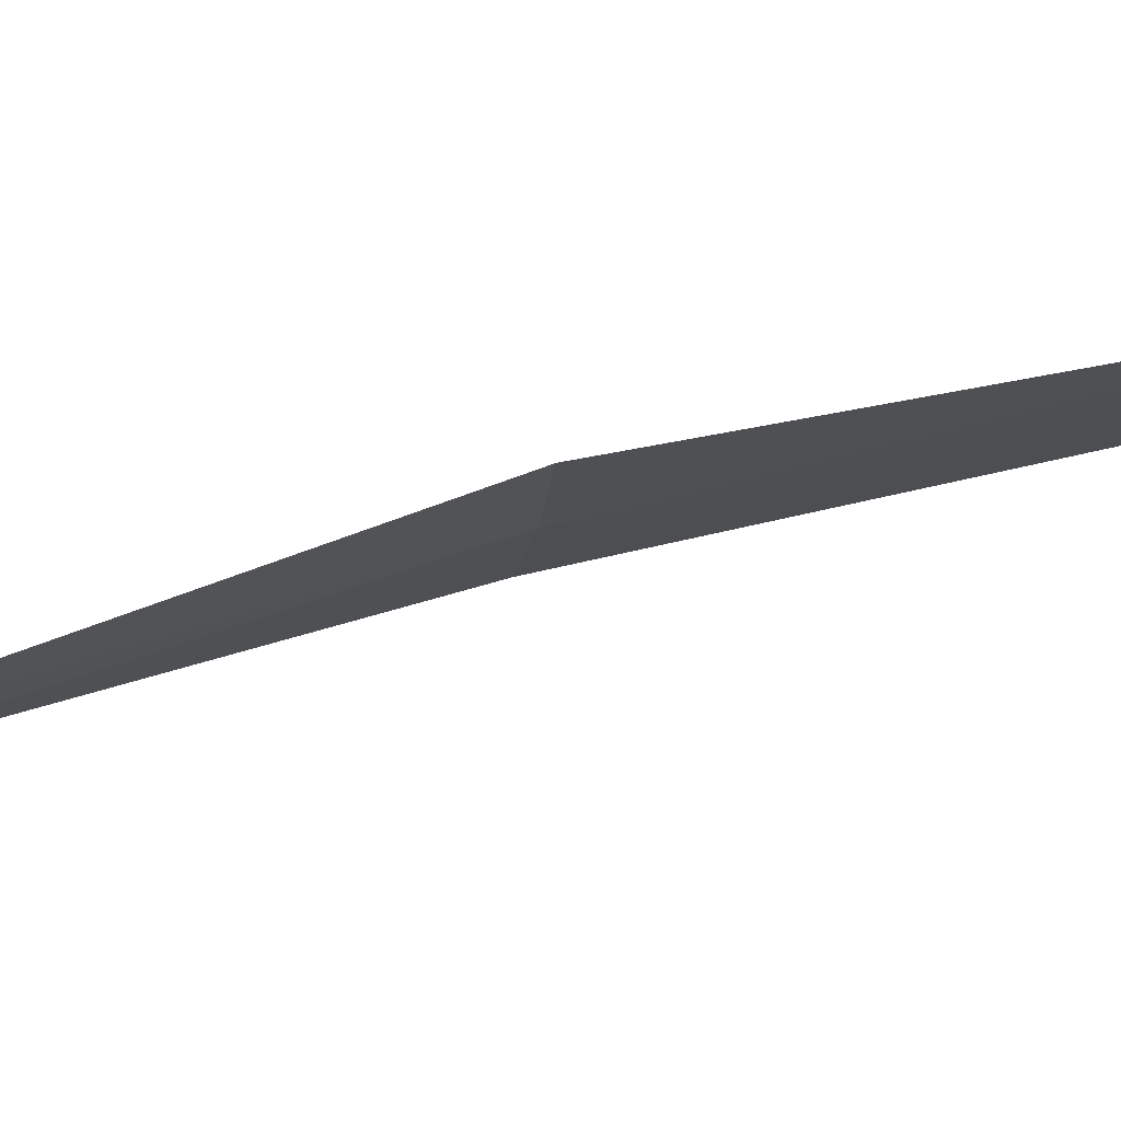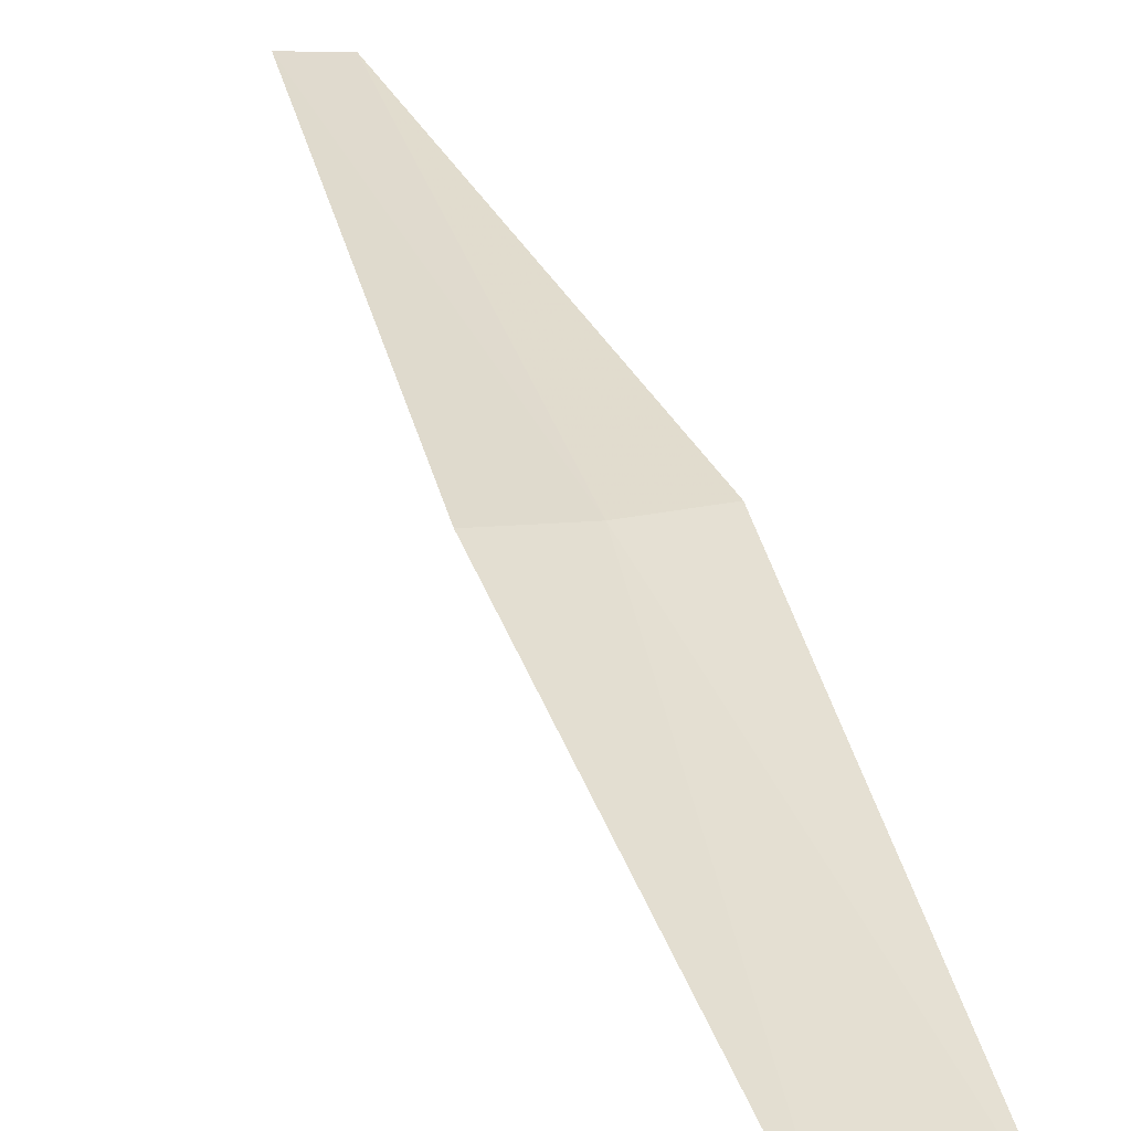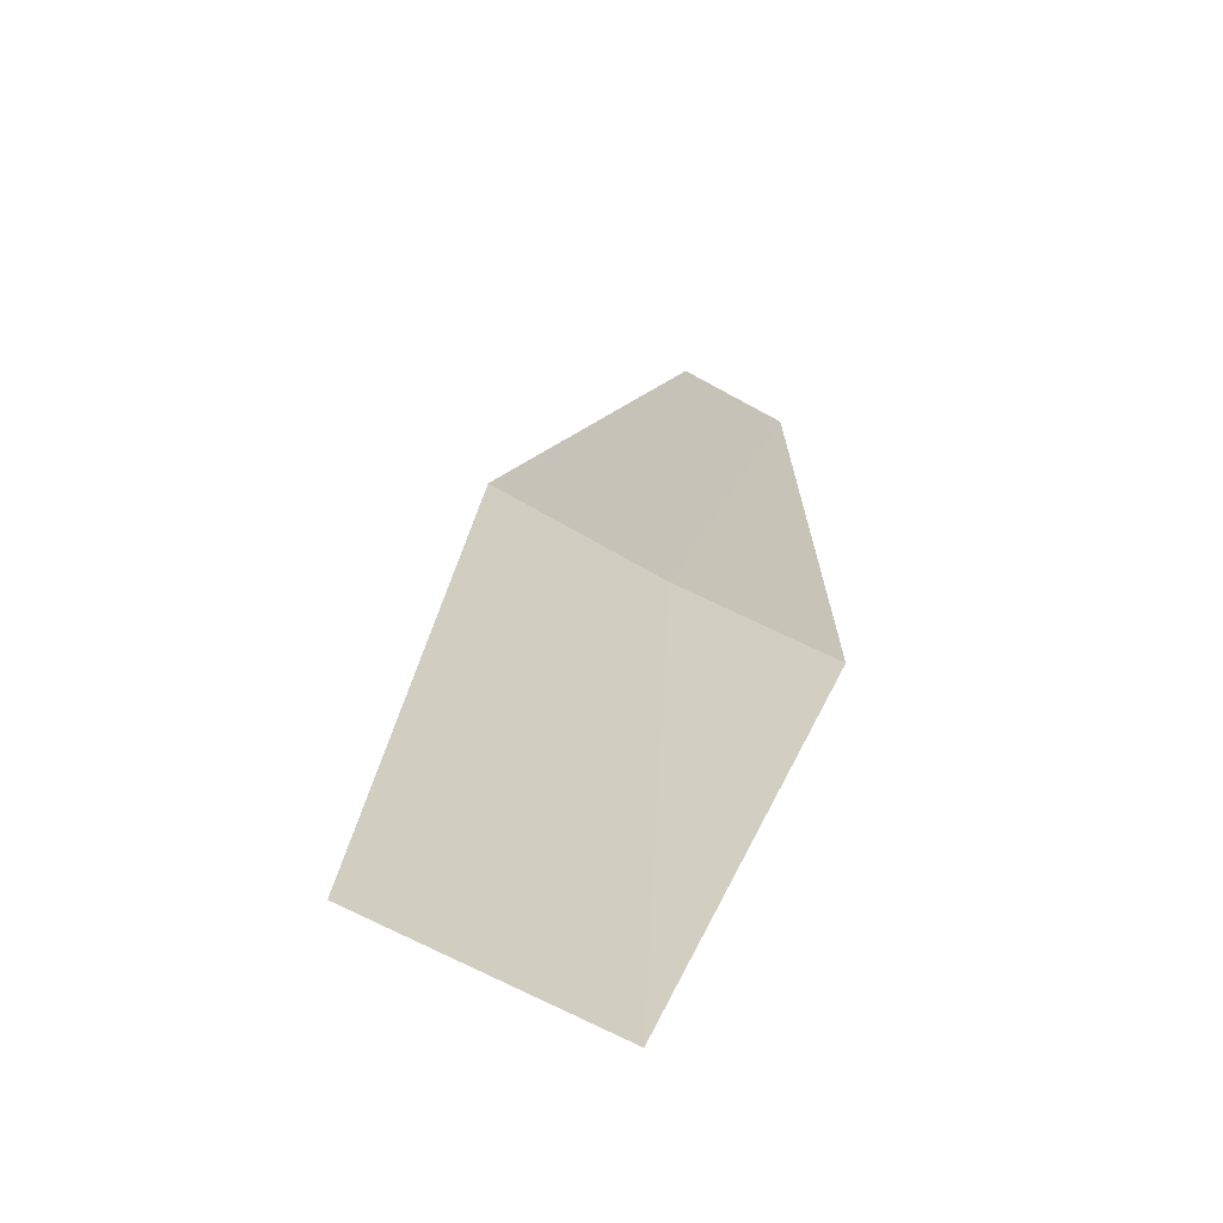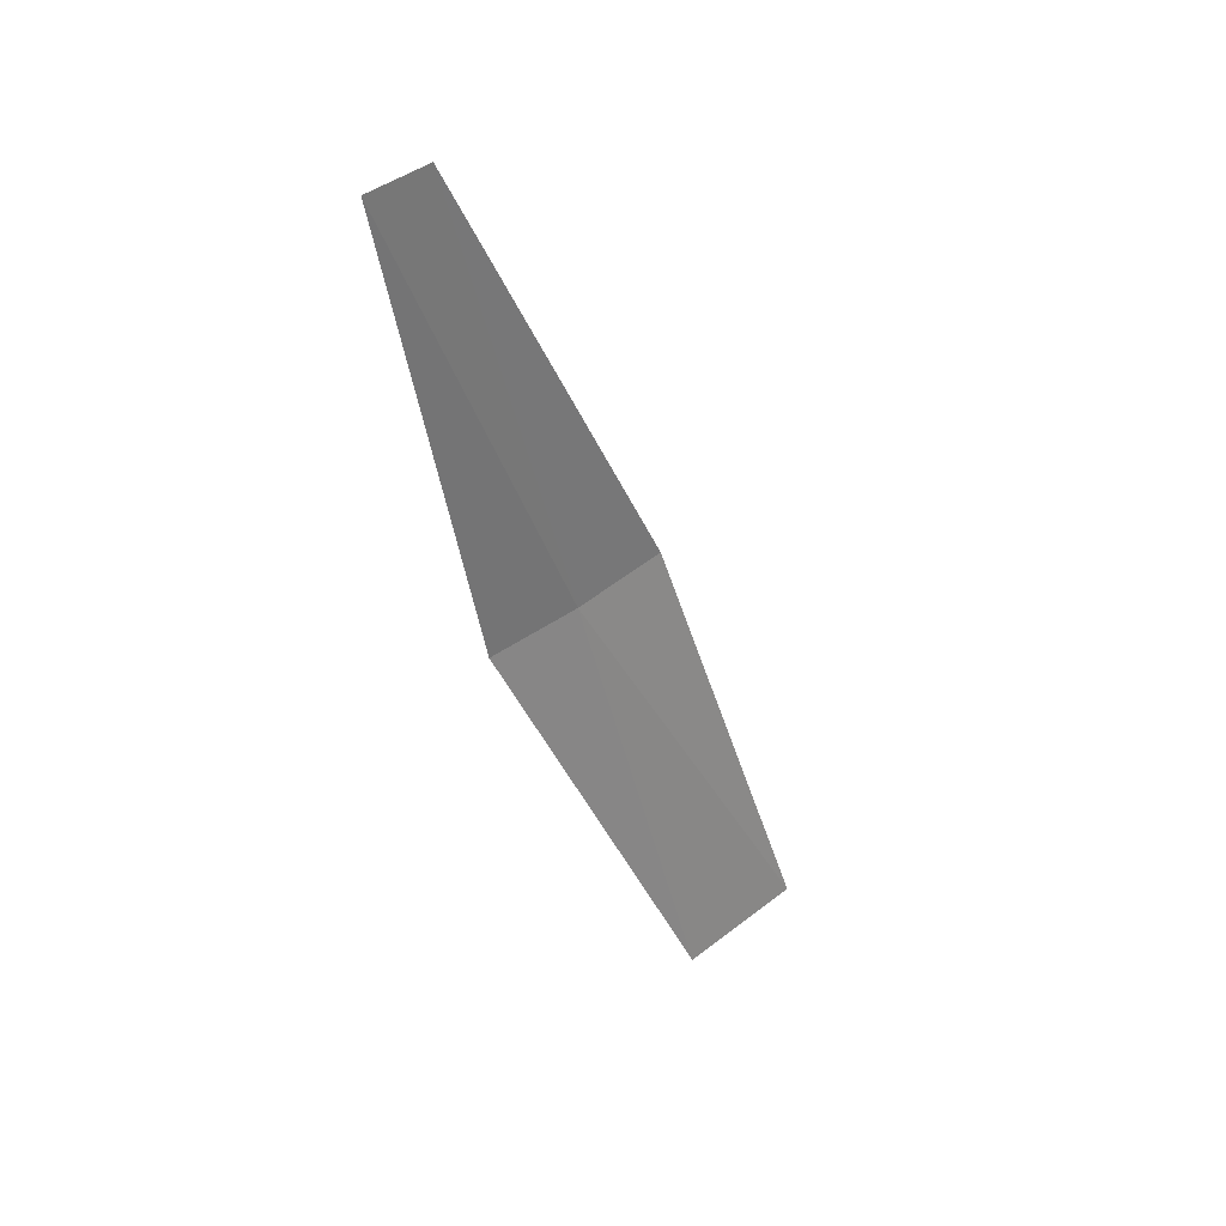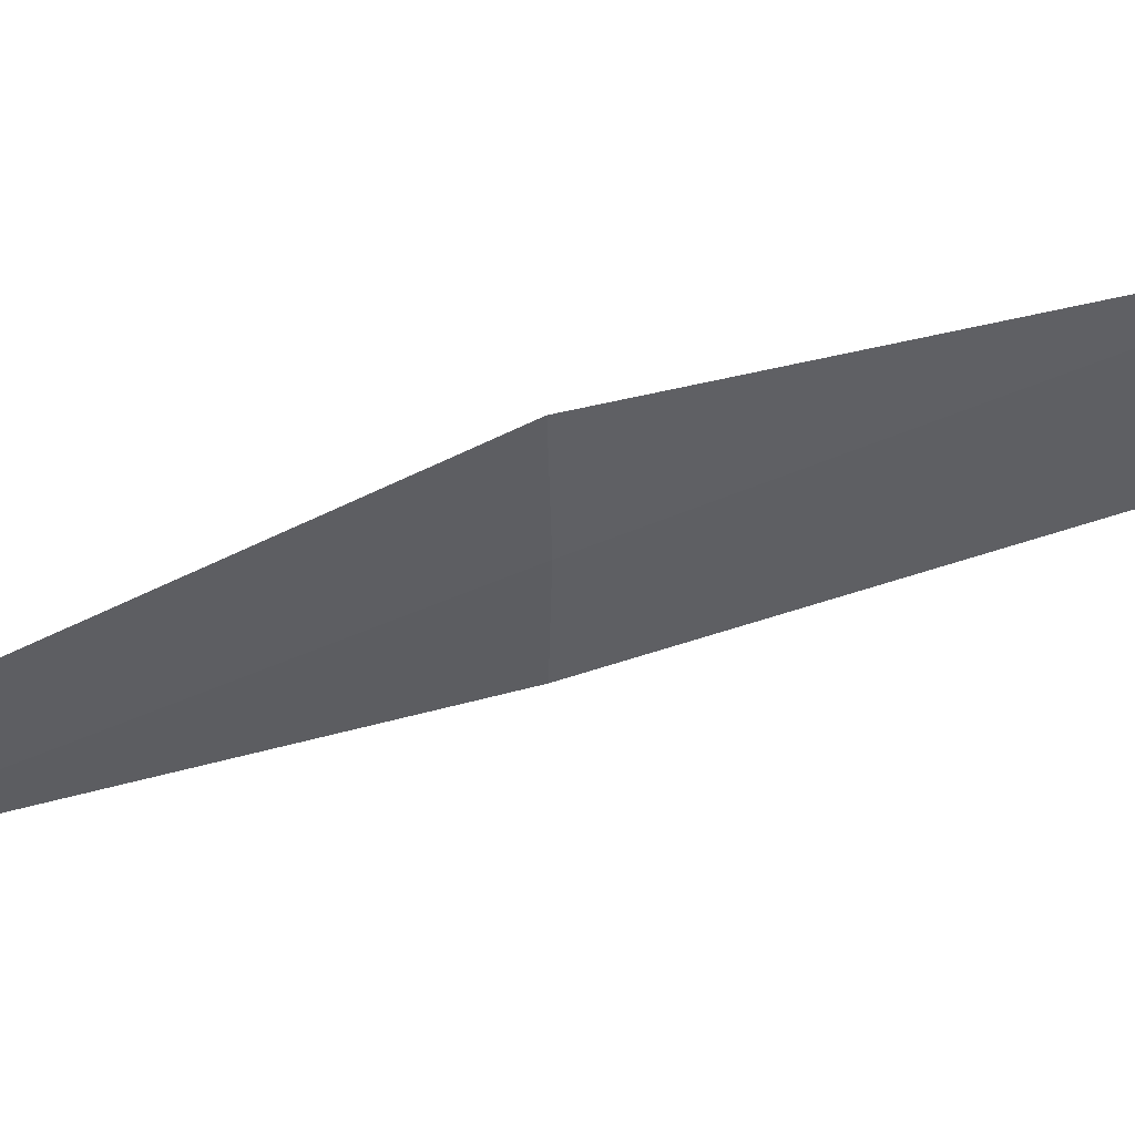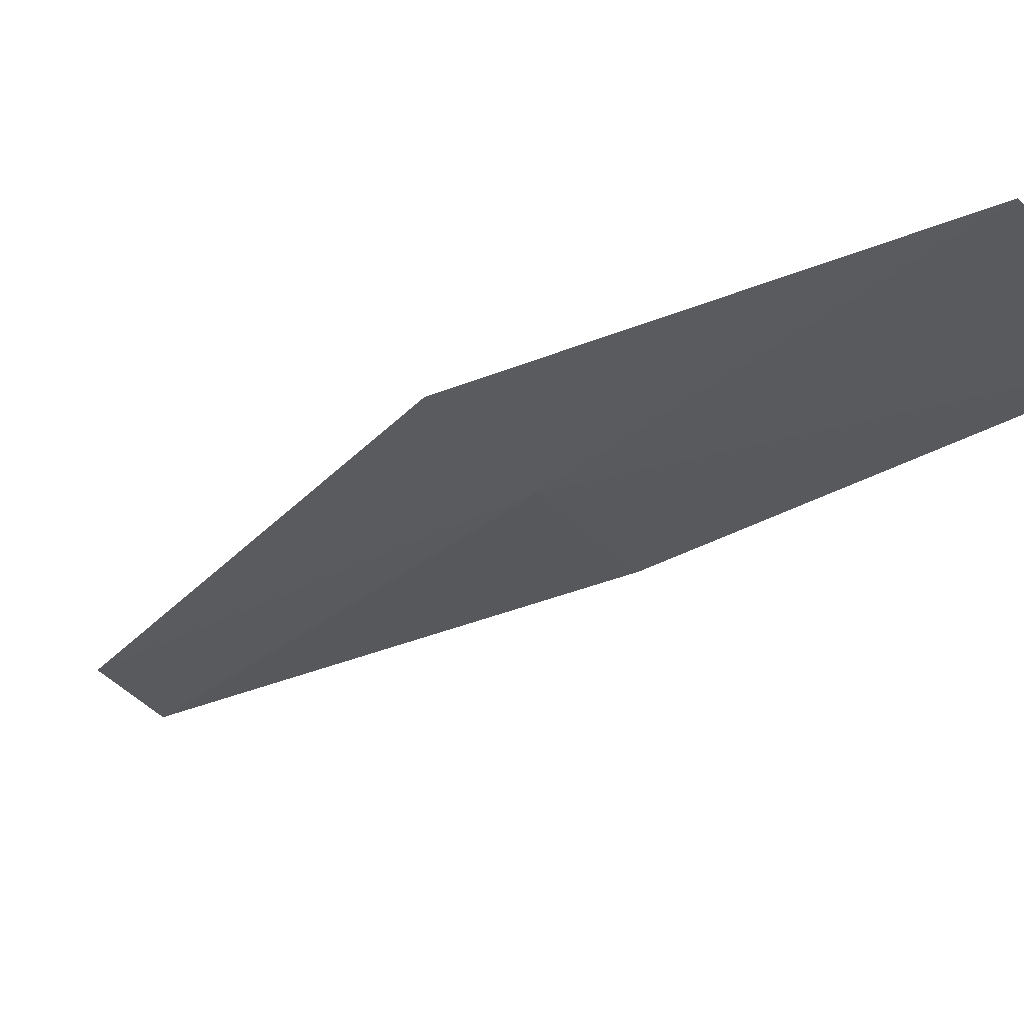
<metadata>
{"format":"obj","ext":"obj","renderer":"f3d","projection":"perspective","resolution":1024,"background":"white","views":[{"elev":13.8,"azim":-110.3,"up":"+Z"},{"elev":58.0,"azim":-40.9,"up":"+Z"},{"elev":30.7,"azim":-13.5,"up":"+Z"},{"elev":28.2,"azim":170.3,"up":"+Y"},{"elev":-13.7,"azim":-102.2,"up":"+Z"},{"elev":0.9,"azim":-55.6,"up":"+Z"}]}
</metadata>
<code>
v -1.175 -4.251 19.39
v -1.579 -5.71 19.61
v -1.947 -5.625 19.84
v -0.9003 -4.303 19.23
v -1.448 -4.184 19.56
v -0.5944 -2.841 18.87
v -0.7754 -2.804 18.98
f 1 3 2
f 1 2 4
f 1 4 6
f 1 7 5
f 1 6 7
f 1 5 3

</code>
